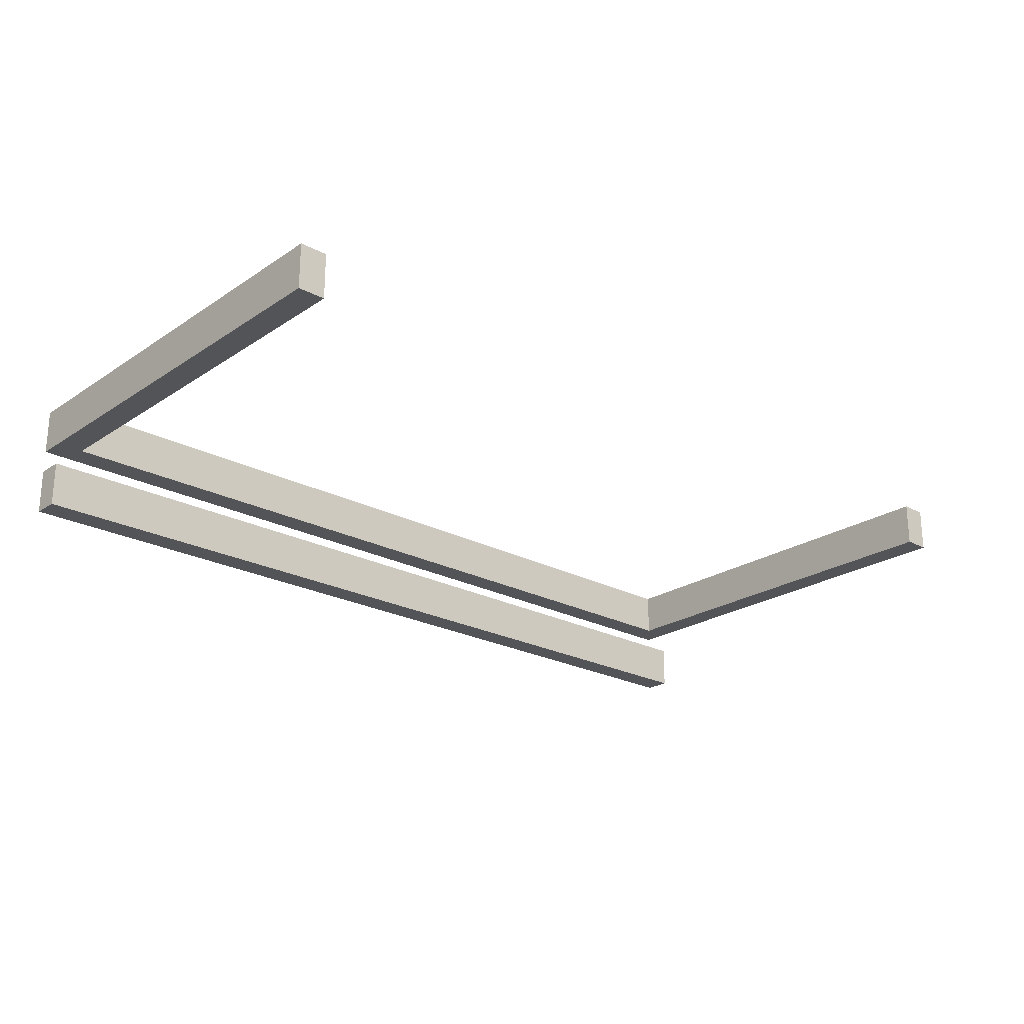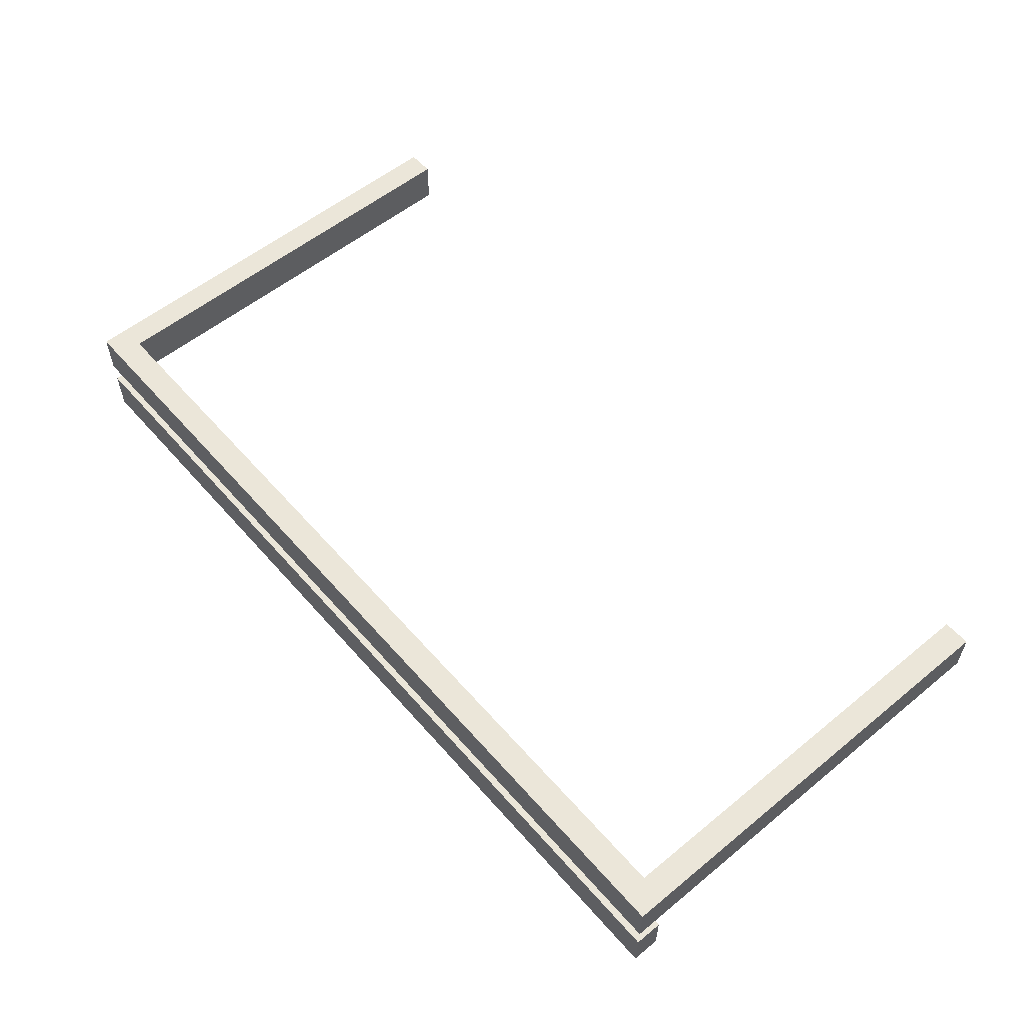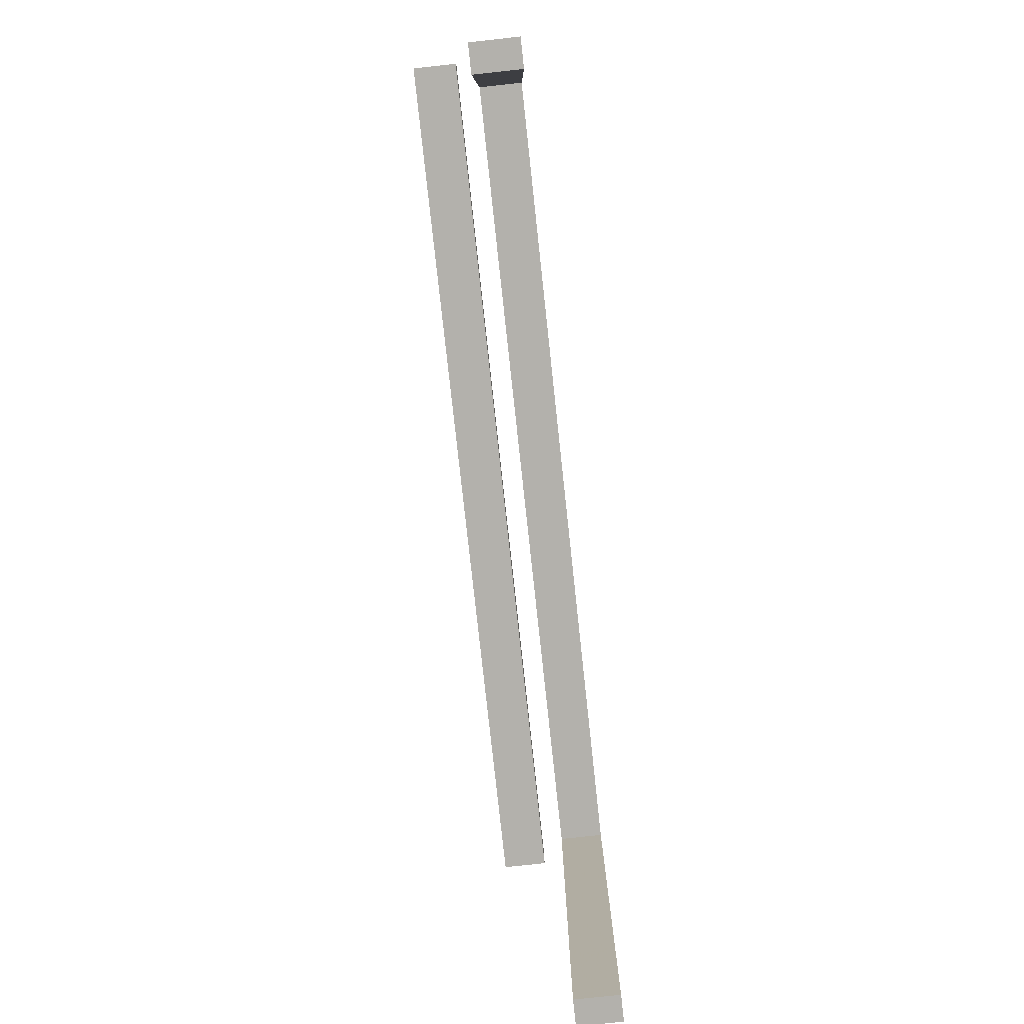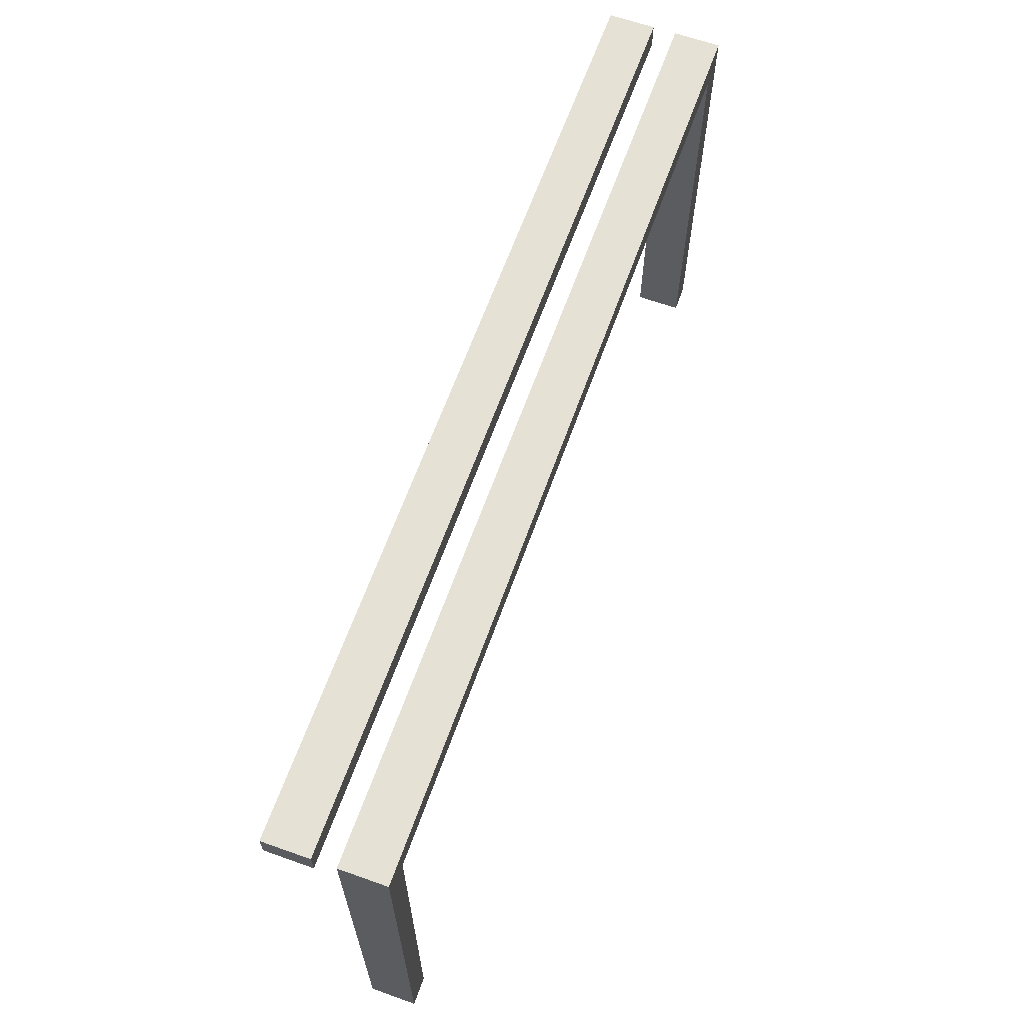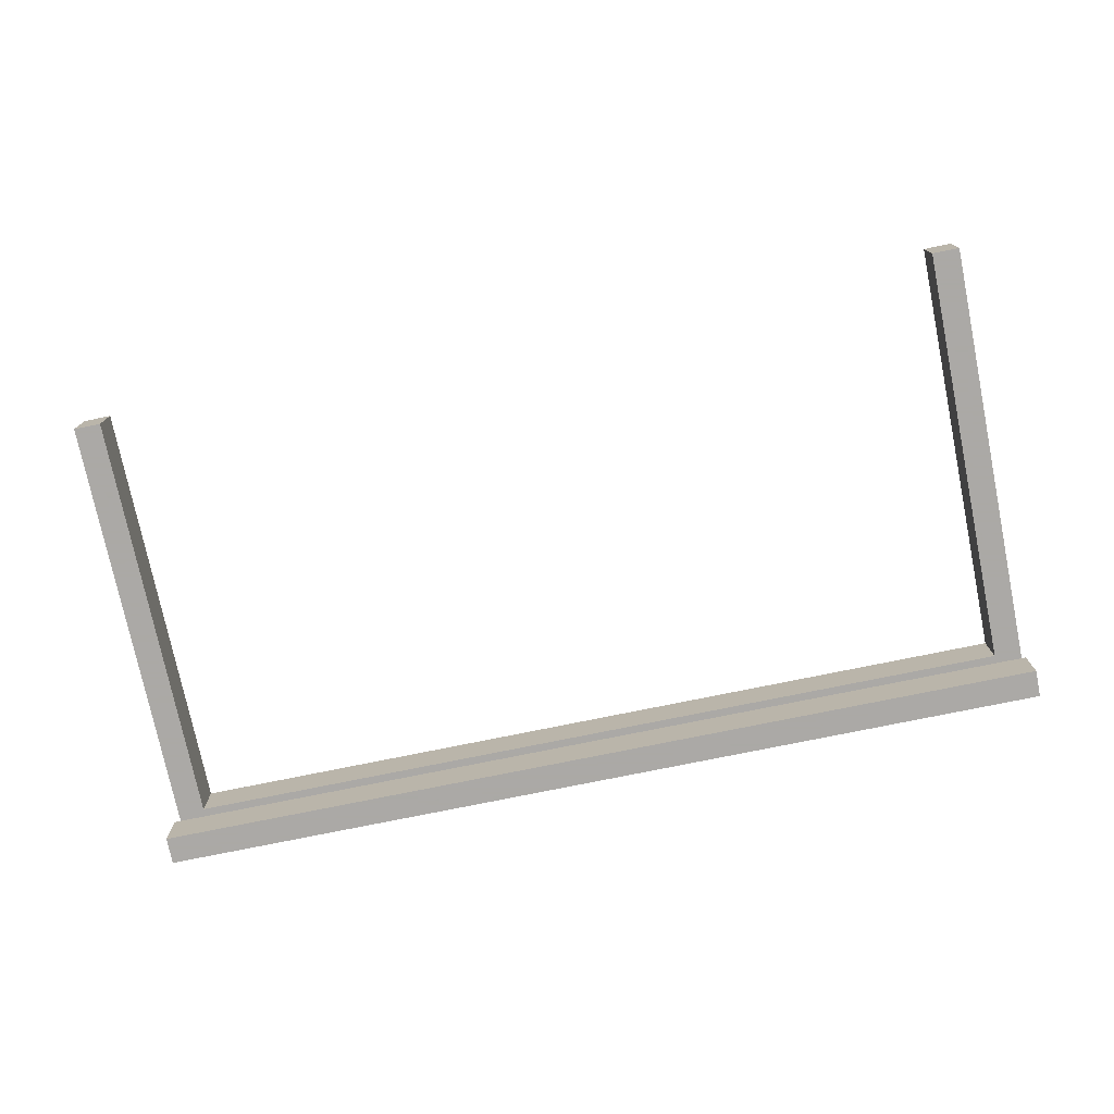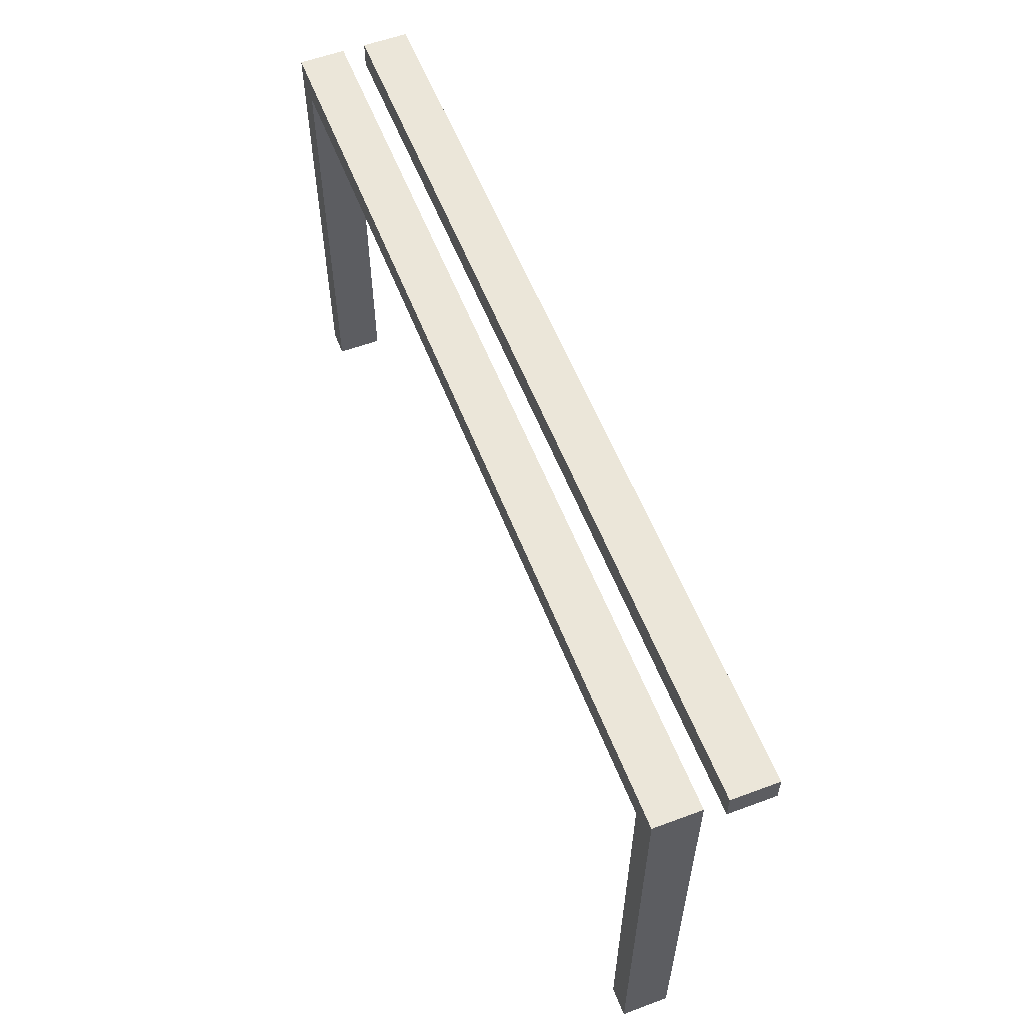
<metadata>
{"format":"obj","ext":"obj","renderer":"f3d","projection":"perspective","resolution":1024,"background":"white","views":[{"elev":-23.1,"azim":138.1,"up":"+Y"},{"elev":56.4,"azim":49.5,"up":"+Y"},{"elev":-79.1,"azim":96.2,"up":"+Z"},{"elev":64.2,"azim":109.7,"up":"+Z"},{"elev":-75.5,"azim":-168.4,"up":"+Y"},{"elev":57.3,"azim":-111.1,"up":"+Z"}]}
</metadata>
<code>
v 0 0.2 0
v 0 0.2 -0.03
v 0 0.25 0
v 0 0.25 -0.03
v 0 0.175 0
v 0 0.175 -0.03
v 0 0.225 0
v 0 0.225 -0.03
v 0 0.15 0
v 0 0.15 -0.03
v 0 0.275 0
v 0 0.275 -0.03
v -0.1567 0.225 -0.03
v -0.1567 0.275 -0.03
v 0.0625 0.2625 0
v 0.0625 0.1875 0
v 0.0625 0.1875 -0.03
v 0.0625 0.25 0
v 0.0625 0.175 0
v 0.0625 0.175 -0.03
v 0.0625 0.2375 0
v 0.0625 0.1625 0
v 0.0625 0.1625 -0.03
v -0.3133 0.225 -0.03
v -0.3133 0.275 -0.03
v 0.125 0.2 0
v 0.125 0.2 -0.03
v 0.125 0.2625 0
v 0.125 0.1875 0
v 0.125 0.1875 -0.03
v 0.125 0.25 0
v 0.125 0.175 0
v 0.125 0.175 -0.03
v 0.125 0.2375 0
v 0.125 0.1625 0
v 0.125 0.1625 -0.03
v 0.125 0.15 0
v 0.125 0.15 -0.03
v -0.47 0.2625 -0.4412
v -0.47 0.2625 -0.3825
v -0.47 0.25 -0.5
v -0.47 0.25 -0.4412
v -0.47 0.25 -0.3825
v -0.47 0.2375 -0.4412
v -0.47 0.2375 -0.3825
v -0.47 0.225 -0.03
v -0.47 0.225 -0.1867
v -0.47 0.225 -0.3433
v -0.47 0.225 -0.5
v -0.47 0.275 -0.03
v -0.47 0.275 -0.1867
v -0.47 0.275 -0.3433
v -0.47 0.275 -0.5
v 0.3333 0.225 0
v 0.3333 0.275 0
v 0.25 0.2 0
v 0.25 0.2 -0.03
v 0.25 0.15 0
v 0.25 0.15 -0.03
v 0.05875 0.2625 -0.03
v 0.05875 0.25 -0.03
v 0.05875 0.2375 -0.03
v 0.1667 0.225 0
v 0.1667 0.275 0
v 0.375 0.2 0
v 0.375 0.2 -0.03
v 0.375 0.1875 0
v 0.375 0.1875 -0.03
v 0.375 0.175 0
v 0.375 0.175 -0.03
v 0.375 0.1625 0
v 0.375 0.1625 -0.03
v 0.375 0.15 0
v 0.375 0.15 -0.03
v 0.4375 0.1875 0
v 0.4375 0.1875 -0.03
v 0.4375 0.175 0
v 0.4375 0.175 -0.03
v 0.4375 0.1625 0
v 0.4375 0.1625 -0.03
v -0.1175 0.2625 -0.03
v -0.1175 0.25 -0.03
v -0.1175 0.2375 -0.03
v -0.5 0.2 0
v -0.5 0.2 -0.03
v -0.5 0.2625 -0.4375
v -0.5 0.2625 -0.375
v -0.5 0.25 -0.5
v -0.5 0.25 -0.4375
v -0.5 0.25 -0.375
v -0.5 0.175 0
v -0.5 0.175 -0.03
v -0.5 0.2375 -0.4375
v -0.5 0.2375 -0.375
v -0.5 0.225 0
v -0.5 0.225 -0.5
v -0.5 0.225 -0.3333
v -0.5 0.225 -0.1667
v -0.5 0.15 0
v -0.5 0.15 -0.03
v -0.5 0.275 0
v -0.5 0.275 -0.5
v -0.5 0.275 -0.3333
v -0.5 0.275 -0.1667
v 0.5 0.2 0
v 0.5 0.2 -0.03
v 0.5 0.2625 -0.4375
v 0.5 0.2625 -0.375
v 0.5 0.25 -0.5
v 0.5 0.25 -0.4375
v 0.5 0.25 -0.375
v 0.5 0.175 0
v 0.5 0.175 -0.03
v 0.5 0.2375 -0.4375
v 0.5 0.2375 -0.375
v 0.5 0.225 0
v 0.5 0.225 -0.5
v 0.5 0.225 -0.3333
v 0.5 0.225 -0.1667
v 0.5 0.15 0
v 0.5 0.15 -0.03
v 0.5 0.275 0
v 0.5 0.275 -0.5
v 0.5 0.275 -0.3333
v 0.5 0.275 -0.1667
v 0.1175 0.2625 -0.03
v 0.1175 0.25 -0.03
v 0.1175 0.2375 -0.03
v -0.4375 0.1875 0
v -0.4375 0.1875 -0.03
v -0.4375 0.175 0
v -0.4375 0.175 -0.03
v -0.4375 0.1625 0
v -0.4375 0.1625 -0.03
v -0.375 0.2 0
v -0.375 0.2 -0.03
v -0.375 0.1875 0
v -0.375 0.1875 -0.03
v -0.375 0.175 0
v -0.375 0.175 -0.03
v -0.375 0.1625 0
v -0.375 0.1625 -0.03
v -0.375 0.15 0
v -0.375 0.15 -0.03
v -0.1667 0.225 0
v -0.1667 0.275 0
v -0.05875 0.2625 -0.03
v -0.05875 0.25 -0.03
v -0.05875 0.2375 -0.03
v -0.25 0.2 0
v -0.25 0.2 -0.03
v -0.25 0.15 0
v -0.25 0.15 -0.03
v -0.3333 0.225 0
v -0.3333 0.275 0
v 0.47 0.2625 -0.4412
v 0.47 0.2625 -0.3825
v 0.47 0.25 -0.5
v 0.47 0.25 -0.4412
v 0.47 0.25 -0.3825
v 0.47 0.2375 -0.4412
v 0.47 0.2375 -0.3825
v 0.47 0.225 -0.03
v 0.47 0.225 -0.1867
v 0.47 0.225 -0.3433
v 0.47 0.225 -0.5
v 0.47 0.275 -0.03
v 0.47 0.275 -0.1867
v 0.47 0.275 -0.3433
v 0.47 0.275 -0.5
v -0.125 0.2 0
v -0.125 0.2 -0.03
v -0.125 0.2625 0
v -0.125 0.1875 0
v -0.125 0.1875 -0.03
v -0.125 0.25 0
v -0.125 0.175 0
v -0.125 0.175 -0.03
v -0.125 0.2375 0
v -0.125 0.1625 0
v -0.125 0.1625 -0.03
v -0.125 0.15 0
v -0.125 0.15 -0.03
v 0.3133 0.225 -0.03
v 0.3133 0.275 -0.03
v -0.0625 0.2625 0
v -0.0625 0.1875 0
v -0.0625 0.1875 -0.03
v -0.0625 0.25 0
v -0.0625 0.175 0
v -0.0625 0.175 -0.03
v -0.0625 0.2375 0
v -0.0625 0.1625 0
v -0.0625 0.1625 -0.03
v 0.1567 0.225 -0.03
v 0.1567 0.275 -0.03
f 49 96 48
f 98 47 97
f 47 98 46
f 24 46 154
f 13 24 145
f 145 24 154
f 13 145 7
f 13 7 8
f 95 154 46
f 186 189 176
f 189 192 179
f 154 95 101
f 145 154 176
f 176 179 145
f 146 176 155
f 176 154 155
f 179 192 145
f 192 3 7
f 7 145 192
f 3 192 189
f 11 186 146
f 3 189 186
f 186 11 3
f 146 173 176
f 87 90 89
f 90 94 93
f 94 97 93
f 96 93 97
f 88 93 96
f 102 86 88
f 89 93 88
f 103 87 86
f 98 97 90
f 94 90 97
f 104 98 90
f 95 98 104
f 103 90 87
f 104 90 103
f 41 88 96
f 53 102 88
f 39 42 43
f 42 44 45
f 47 46 50
f 48 47 43
f 43 45 48
f 52 43 51
f 43 47 51
f 45 44 48
f 44 41 49
f 49 48 44
f 41 44 42
f 53 39 52
f 41 42 39
f 39 53 41
f 52 40 43
f 81 82 148
f 82 83 149
f 83 13 149
f 8 149 13
f 4 149 8
f 12 147 4
f 148 149 4
f 14 81 147
f 24 13 82
f 83 82 13
f 25 24 82
f 24 25 50
f 14 82 81
f 25 82 14
f 3 4 8
f 11 12 4
f 53 52 102
f 104 103 51
f 51 50 104
f 25 155 50
f 14 146 25
f 146 155 25
f 14 11 146
f 14 12 11
f 101 50 155
f 96 97 48
f 47 48 97
f 98 95 46
f 186 176 173
f 189 179 176
f 154 101 155
f 186 173 146
f 87 89 86
f 90 93 89
f 86 89 88
f 103 86 102
f 95 104 101
f 41 96 49
f 53 88 41
f 39 43 40
f 42 45 43
f 47 50 51
f 39 40 52
f 81 148 147
f 82 149 148
f 147 148 4
f 14 147 12
f 24 50 46
f 3 8 7
f 11 4 3
f 52 103 102
f 103 52 51
f 50 101 104
f 171 172 2
f 172 171 150
f 84 85 136
f 135 136 151
f 141 133 131
f 139 131 129
f 193 180 177
f 190 177 174
f 91 84 129
f 135 129 84
f 129 131 91
f 137 135 150
f 139 137 150
f 129 135 137
f 99 91 133
f 143 99 133
f 139 152 141
f 141 152 143
f 133 141 143
f 150 177 139
f 174 177 150
f 187 174 171
f 139 177 152
f 5 187 1
f 171 1 187
f 5 190 187
f 182 152 180
f 180 152 177
f 193 182 180
f 190 5 193
f 9 193 5
f 182 193 9
f 171 174 150
f 92 85 84
f 100 92 91
f 181 194 191
f 178 191 188
f 134 142 140
f 132 140 138
f 6 2 188
f 172 188 2
f 188 191 6
f 175 172 151
f 178 175 151
f 188 172 175
f 10 6 194
f 191 194 6
f 183 10 194
f 178 153 181
f 181 153 183
f 194 181 183
f 151 140 178
f 138 140 151
f 130 138 136
f 178 140 153
f 92 132 130
f 136 85 130
f 85 92 130
f 144 153 142
f 140 142 153
f 134 144 142
f 100 134 92
f 144 134 100
f 134 132 92
f 136 138 151
f 5 1 2
f 9 5 6
f 182 9 10
f 183 153 152
f 99 143 144
f 143 152 153
f 171 2 1
f 172 150 151
f 84 136 135
f 135 151 150
f 141 131 139
f 139 129 137
f 193 177 190
f 190 174 187
f 91 131 133
f 92 84 91
f 100 91 99
f 181 191 178
f 178 188 175
f 134 140 132
f 132 138 130
f 5 2 6
f 9 6 10
f 182 10 183
f 183 152 182
f 99 144 100
f 143 153 144
f 166 117 165
f 119 164 118
f 164 119 163
f 184 163 54
f 195 184 63
f 63 184 54
f 195 63 7
f 195 7 8
f 116 54 163
f 15 18 31
f 18 21 34
f 54 116 122
f 63 54 31
f 31 34 63
f 64 31 55
f 31 54 55
f 34 21 63
f 21 3 7
f 7 63 21
f 3 21 18
f 11 15 64
f 3 18 15
f 15 11 3
f 64 28 31
f 108 111 110
f 111 115 114
f 115 118 114
f 117 114 118
f 109 114 117
f 123 107 109
f 110 114 109
f 124 108 107
f 119 118 111
f 115 111 118
f 125 119 111
f 116 119 125
f 124 111 108
f 125 111 124
f 158 109 117
f 170 123 109
f 156 159 160
f 159 161 162
f 164 163 167
f 165 164 160
f 160 162 165
f 169 160 168
f 160 164 168
f 162 161 165
f 161 158 166
f 166 165 161
f 158 161 159
f 170 156 169
f 158 159 156
f 156 170 158
f 169 157 160
f 126 127 61
f 127 128 62
f 128 195 62
f 8 62 195
f 4 62 8
f 12 60 4
f 61 62 4
f 196 126 60
f 184 195 127
f 128 127 195
f 185 184 127
f 184 185 167
f 196 127 126
f 185 127 196
f 3 4 8
f 11 12 4
f 170 169 123
f 125 124 168
f 168 167 125
f 185 55 167
f 196 64 185
f 64 55 185
f 196 11 64
f 196 12 11
f 122 167 55
f 117 118 165
f 164 165 118
f 119 116 163
f 15 31 28
f 18 34 31
f 54 122 55
f 15 28 64
f 108 110 107
f 111 114 110
f 107 110 109
f 124 107 123
f 116 125 122
f 158 117 166
f 170 109 158
f 156 160 157
f 159 162 160
f 164 167 168
f 156 157 169
f 126 61 60
f 127 62 61
f 60 61 4
f 196 60 12
f 184 167 163
f 3 8 7
f 11 4 3
f 169 124 123
f 124 169 168
f 167 122 125
f 26 27 2
f 27 26 56
f 105 106 66
f 65 66 57
f 71 79 77
f 69 77 75
f 22 35 32
f 19 32 29
f 112 105 75
f 65 75 105
f 75 77 112
f 67 65 56
f 69 67 56
f 75 65 67
f 120 112 79
f 73 120 79
f 69 58 71
f 71 58 73
f 79 71 73
f 56 32 69
f 29 32 56
f 16 29 26
f 69 32 58
f 5 16 1
f 26 1 16
f 5 19 16
f 37 58 35
f 35 58 32
f 22 37 35
f 19 5 22
f 9 22 5
f 37 22 9
f 26 29 56
f 113 106 105
f 121 113 112
f 36 23 20
f 33 20 17
f 80 72 70
f 78 70 68
f 6 2 17
f 27 17 2
f 17 20 6
f 30 27 57
f 33 30 57
f 17 27 30
f 10 6 23
f 20 23 6
f 38 10 23
f 33 59 36
f 36 59 38
f 23 36 38
f 57 70 33
f 68 70 57
f 76 68 66
f 33 70 59
f 113 78 76
f 66 106 76
f 106 113 76
f 74 59 72
f 70 72 59
f 80 74 72
f 121 80 113
f 74 80 121
f 80 78 113
f 66 68 57
f 5 1 2
f 9 5 6
f 37 9 10
f 38 59 58
f 120 73 74
f 73 58 59
f 26 2 1
f 27 56 57
f 105 66 65
f 65 57 56
f 71 77 69
f 69 75 67
f 22 32 19
f 19 29 16
f 112 77 79
f 113 105 112
f 121 112 120
f 36 20 33
f 33 17 30
f 80 70 78
f 78 68 76
f 5 2 6
f 9 6 10
f 37 10 38
f 38 58 37
f 120 74 121
f 73 59 74

</code>
